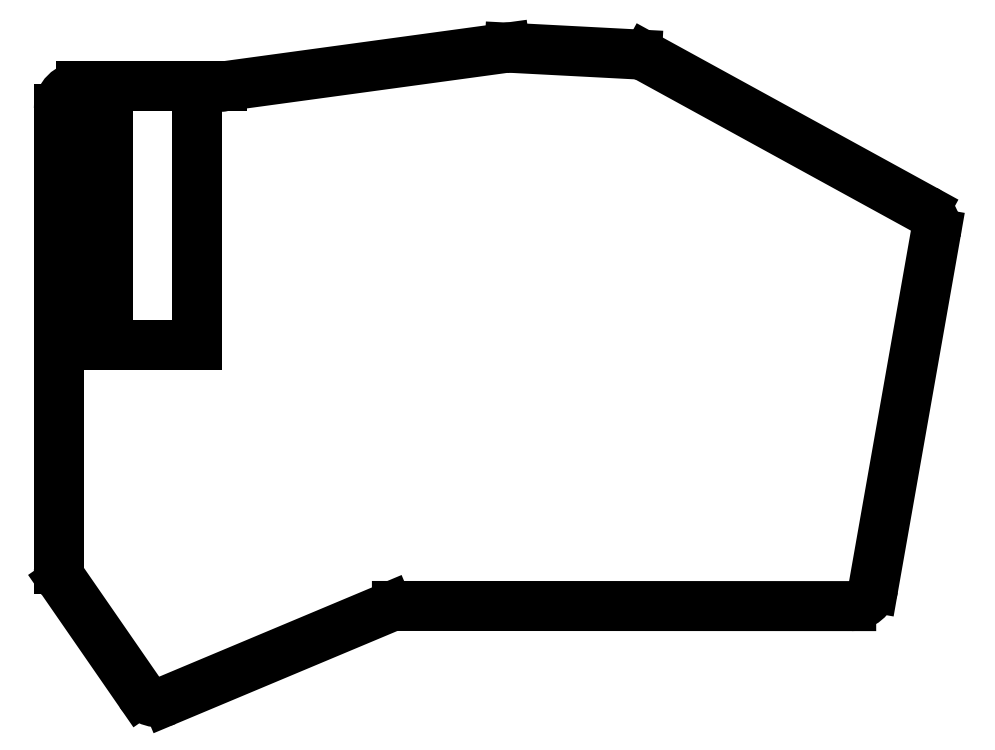
<metadata>
{"format":"dxf","ext":"dxf","renderer":"ezdxf+matplotlib","layout":"modelspace","background":"white","min_lineweight":24,"dpi":150}
</metadata>
<code>
0
SECTION
2
ENTITIES
0
LINE
8
0
10
228.2
20
-151.5
11
238.5
21
-166.3
0
LINE
8
0
10
242.1
20
-167.4
11
271.7
21
-155
0
LINE
8
0
10
272.8
20
-154.8
11
333.5
21
-154.8
0
LINE
8
0
10
336.4
20
-152.3
11
344.8
21
-105
0
LINE
8
0
10
343.3
20
-101.9
11
306.2
21
-81.52
0
LINE
8
0
10
304.9
20
-81.15
11
287.9
21
-80.26
0
LINE
8
0
10
287.3
20
-80.28
11
249.9
21
-85.38
0
LINE
8
0
10
230.7
20
-85.41
11
249.5
21
-85.41
0
LINE
8
0
10
227.7
20
-88.41
11
227.7
21
-149.8
0
ARC
8
0
10
241
20
-164.6
40
3
50
214.7
51
292.8
0
ARC
8
0
10
272.8
20
-157.8
40
3
50
89.98
51
112.8
0
ARC
8
0
10
333.5
20
-151.8
40
3
50
270
51
350
0
ARC
8
0
10
341.8
20
-104.5
40
3
50
350
51
61.26
0
ARC
8
0
10
304.7
20
-84.15
40
3
50
61.26
51
87
0
ARC
8
0
10
287.7
20
-83.26
40
3
50
87
51
97.77
0
ARC
8
0
10
249.5
20
-82.41
40
3
50
270
51
277.8
0
ARC
8
0
10
230.7
20
-88.41
40
3
50
90
51
180
0
ARC
8
0
10
230.7
20
-149.8
40
3
50
180
51
214.7
0
LINE
8
0
10
246.2
20
-85.41
11
246.2
21
-119.9
0
LINE
8
0
10
246.2
20
-119.9
11
234.2
21
-119.9
0
LINE
8
0
10
234.2
20
-119.9
11
234.2
21
-85.41
0
ENDSEC
0
EOF

</code>
